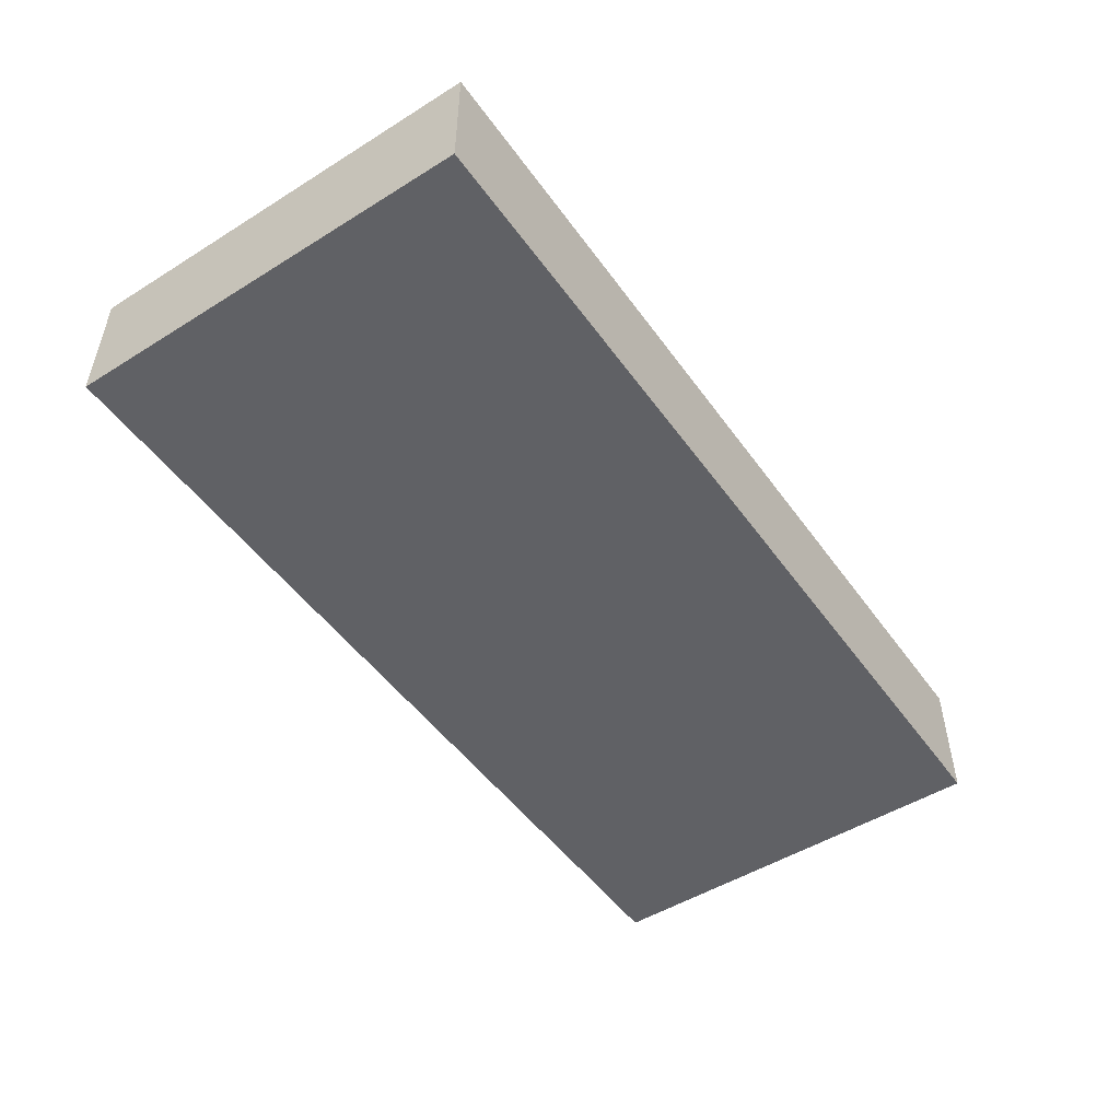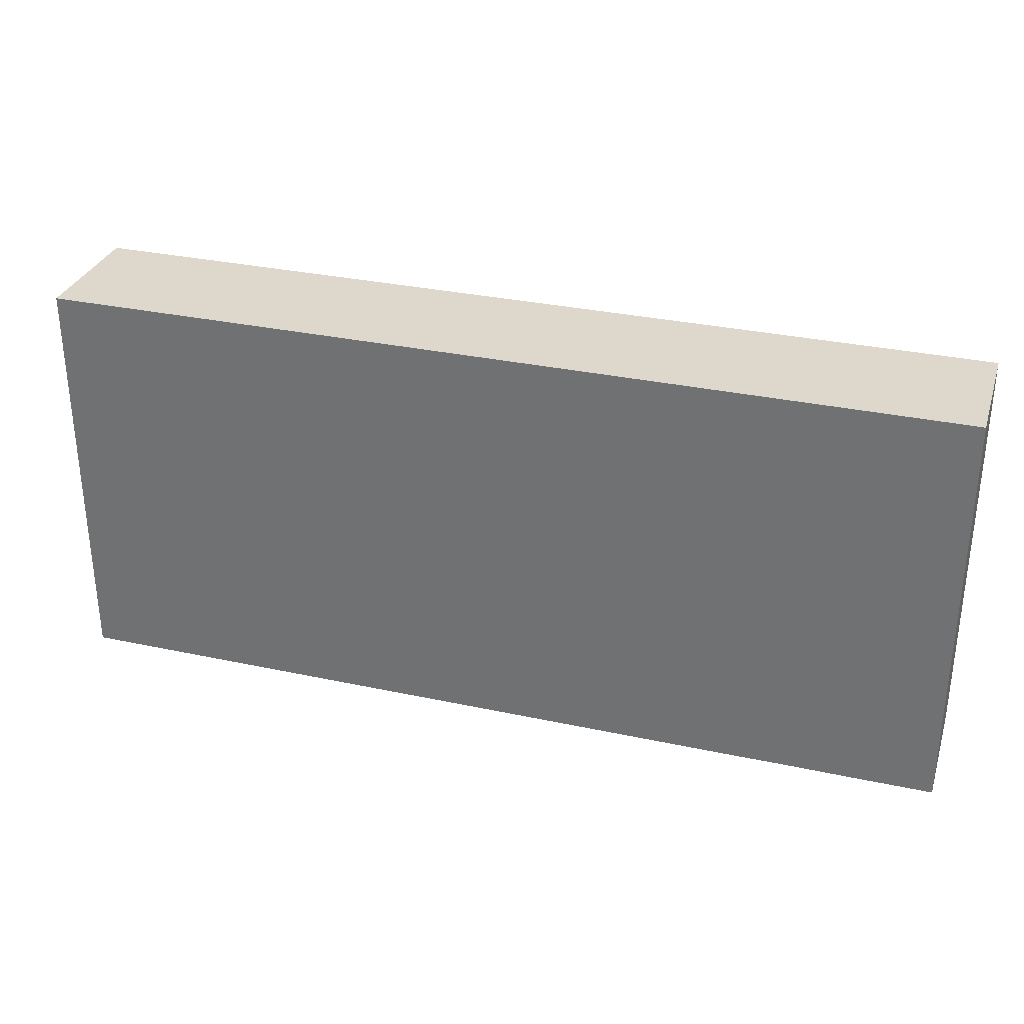
<metadata>
{"format":"obj","ext":"obj","renderer":"f3d","projection":"perspective","resolution":1024,"background":"white","views":[{"elev":-49.9,"azim":124.4,"up":"+Z"},{"elev":31.5,"azim":-163.0,"up":"+Y"}]}
</metadata>
<code>
v -0.0914 -0.04146 -0.01307
v -0.0914 -0.04146 0.01307
v -0.0914 0.04146 -0.01307
v -0.0914 0.04146 0.01307
v 0.0914 -0.04146 -0.01307
v 0.0914 -0.04146 0.01307
v 0.0914 0.04146 -0.01307
v 0.0914 0.04146 0.01307
v 0.0914 0.03178 0
v -0.003267 0.02568 -0.01307
v -0.03904 0.04146 0.001538
v -0.0914 -0.003238 -0.003928
v 0.05216 0.02809 -0.01307
v -0.05648 0.01219 -0.01307
v -0.03827 -0.01219 0.01307
v 0.01587 0.01728 0.01307
v 0.01145 -0.01582 -0.01307
v 0.08292 0.04146 0.00267
v -0.01566 -0.03178 0.01307
v 0.0914 0.0221 0
v -0.0914 0.01868 0.005345
v -0.0914 0.03035 0.004178
v 0.0914 0 -0.00267
v -0.05744 0.04146 -0.001338
v 0.0914 -0.01533 -0.00284
v -0.02101 0.04146 -0.005285
v 0.004408 0.004857 -0.01307
v -0.02806 0.04146 0.001177
v -0.03211 -0.04146 0.001796
v -0.07912 -0.02719 -0.01307
v 0.02654 0.04146 -0.002826
v -0.07912 0.002279 -0.01307
v -0.08 0.01696 -0.01307
v 0.006768 0.02924 -0.01307
v -0.07931 0.03228 -0.01307
v -0.07235 0.01219 -0.01307
v -0.04528 0.01219 -0.01307
v -0.004751 -0.0179 -0.01307
v -0.04957 -0.01217 0.01307
v 0.07958 0.01009 -0.01307
v 0.08001 -0.0007677 -0.01307
v -0.06497 -0.02784 -0.01307
v -0.02707 0.03178 0.01307
v -0.06517 -0.01287 -0.01307
v -0.0007534 -0.0326 0.01307
v -0.06536 0.001173 -0.01307
v -0.05412 0.03138 -0.01307
v 0.01354 0.03178 0.01307
v -0.06754 0.01993 -0.01307
v -0.06574 0.03035 -0.01307
v -0.0914 0.01374 -0.003974
v -0.02941 0.02947 -0.01307
v -0.0521 -0.02678 -0.01307
v -0.05205 -0.01246 -0.01307
v -0.05205 0.002279 -0.01307
v 0.07062 0.033 -0.01307
v -0.03851 -0.02719 -0.01307
v -0.03849 -0.01244 -0.01307
v -0.03851 0.002279 -0.01307
v -0.04802 0.02218 -0.01307
v -0.03769 0.02108 -0.01307
v 0.0268 0.02855 -0.01307
v 0.0427 0.02844 -0.01307
v -0.02528 -0.02727 -0.01307
v -0.04151 -0.04146 0.002611
v -0.05197 -0.04146 0.002009
v -0.02439 -0.0134 -0.01307
v 0.08286 0.0156 0.01307
v -0.02572 0.001498 -0.01307
v -0.01129 -0.0272 -0.01307
v -0.01144 -0.01246 -0.01307
v -0.01144 0.01701 -0.01307
v 0.001278 -0.02681 -0.01307
v -0.0001098 -0.007092 -0.01307
v -0.008113 0.006413 -0.01307
v 0.01563 -0.02719 -0.01307
v 0.02879 -0.02637 -0.01307
v 0.03005 -0.01375 -0.01307
v 0.01896 -0.007048 -0.01307
v 0.0427 -0.02719 -0.01307
v -0.0914 0.02469 -0.003716
v -0.06313 -0.04141 -0.01307
v 0.0425 -0.01237 -0.01307
v 0.04567 0.002342 -0.01307
v -0.07678 -0.01246 -0.01307
v 0.05644 -0.01198 -0.01307
v 0.06977 -0.02719 -0.01307
v 0.06086 -0.02088 -0.01307
v 0.08126 -0.009818 -0.01307
v 0.08294 -0.02771 -0.01307
v -0.0914 -0.02582 -0.01307
v -0.0914 -0.01109 -0.01307
v -0.0914 0.002279 -0.01307
v -0.0914 0.01839 -0.01307
v -0.0914 0.03312 -0.01307
v -0.01587 0.02693 -0.01307
v 0.08058 -0.04146 -0.01307
v 0.08058 0.04146 -0.01307
v -0.02919 -0.03178 0.01307
v -0.0914 0.004823 -0.00267
v -0.07868 -0.04146 0.00773
v -0.06421 -0.04146 0.002844
v -0.04685 -0.04146 -0.005959
v -0.0914 -0.02081 -0.0009607
v -0.01002 -0.04146 0.002358
v 0.004322 -0.04146 0.002394
v 0.01673 -0.04146 0.002441
v 0.0308 -0.04146 0.002566
v 0.0808 -0.04146 0.01307
v 0.04375 -0.04146 0.002706
v 0.05667 -0.04146 0.002888
v 0.07501 -0.04146 -0.004396
v -0.07488 -0.04146 -0.01307
v -0.05248 -0.04146 -0.01307
v -0.03876 -0.04146 -0.01307
v -0.02541 -0.04146 -0.01307
v -0.01144 -0.04146 -0.01307
v 0.002093 -0.04146 -0.01307
v 0.01519 -0.04146 -0.01307
v 0.02916 -0.04146 -0.01307
v 0.04226 -0.04146 -0.01307
v 0.05693 -0.04146 -0.01307
v 0.0691 -0.04146 -0.01307
v -0.0914 -0.04146 0.00383
v -0.08331 -0.03175 0.01307
v -0.01968 0.04146 0.003548
v -0.07445 -0.03175 0.01307
v -0.0914 -0.01228 -0.003787
v -0.04737 0.04146 -0.00267
v -0.05571 -0.03201 0.01307
v -0.06091 -0.0221 0.01307
v -0.04737 -0.0221 0.01307
v -0.03274 -0.02244 0.01307
v -0.02006 -0.02107 0.01307
v -0.01663 -0.003589 0.01307
v -0.006768 -0.0221 0.01307
v -0.06433 -0.03474 0.01307
v 0.0112 -0.002545 -0.01307
v -0.01147 0.005736 0.01307
v -0.002093 -0.002279 0.01307
v 0.006768 -0.0221 0.01307
v 0.006768 -0.007368 0.01307
v 0.054 0.04146 -0.001602
v 0.007322 0.007494 0.01307
v 0.0205 -0.02179 0.01307
v 0.02032 0.007788 0.01307
v 0.03384 -0.0221 0.01307
v 0.03384 -0.00772 0.01307
v 0.03384 0.007368 0.01307
v 0.04737 -0.0221 0.01307
v 0.04737 -0.007368 0.01307
v 0.04737 0.007368 0.01307
v 0.04737 0.0221 0.01307
v 0.05122 0.02929 0.01307
v 0.06091 -0.0221 0.01307
v 0.06091 -0.007368 0.01307
v 0.06091 0.007368 0.01307
v 0.06091 0.0221 0.01307
v 0.07445 -0.0221 0.01307
v 0.07517 -0.007982 0.01307
v 0.07465 0.007315 0.01307
v 0.0731 0.02261 0.01307
v 0.08544 -0.02279 0.01307
v -0.07214 -0.04146 0.01307
v -0.05623 -0.04146 0.01307
v 0 0.04146 0
v 0.0136 0.04146 -7.818e-05
v 0.04059 0.04146 -0.001741
v 0.06768 0.04146 0
v 0.0663 -0.04146 -0.0004857
v -0.009881 -0.003519 -0.01307
v 0.01618 0.009368 -0.01307
v 0.02051 -0.01823 -0.01307
v -0.01842 -0.01189 0.01307
v -0.002625 -0.01235 0.01307
v -0.08292 0.02761 0.01307
v 0.0606 -0.03245 -0.01307
v 0.083 -0.04146 0.005141
v 0.07427 -0.04146 0.005543
v 0.05414 -0.02947 0.01307
v 0.04947 -0.00509 -0.01307
v -0.03808 -0.04146 0.01307
v -0.0479 -0.04146 0.01307
v -0.02454 -0.04146 0.01307
v -0.006768 -0.04146 0.01307
v 0.006768 -0.04146 0.01307
v 0.01923 -0.04146 0.01307
v 0.03384 -0.04146 0.01307
v 0.04737 -0.04146 0.01307
v 0.06091 -0.04146 0.01307
v 0.07021 -0.04146 0.01307
v 0.05011 -0.01836 -0.01307
v -0.06768 0 0.01307
v -0.02707 0.01497 0.01307
v -0.03217 0.01098 -0.01307
v 0.063 0.009647 -0.01307
v -0.07235 -0.01983 -0.01307
v -0.08359 -0.01776 0.01307
v -0.03175 -0.00509 -0.01307
v 0.063 -0.00509 -0.01307
v -0.08331 -0.002279 0.01307
v -0.08331 0.01246 0.01307
v -0.06977 -0.01701 0.01307
v -0.07272 -0.007887 0.01307
v -0.07445 0.0221 0.01307
v -0.06091 -0.007368 0.01307
v -0.06091 0.007368 0.01307
v -0.06094 0.02077 0.01307
v -0.04737 -0.002279 0.01307
v -0.04737 0.007368 0.01307
v -0.02916 -0.002279 0.01307
v -0.03384 0.007368 0.01307
v -0.03384 0.0221 0.01307
v -0.0203 0.007368 0.01307
v -0.02071 0.02258 0.01307
v -0.002609 0.0133 0.01307
v -0.008364 0.02233 0.01307
v 0.007783 0.02154 0.01307
v 0.02498 0.02719 0.01307
v 0.03851 0.02719 0.01307
v -0.03175 -0.01983 -0.01307
v -0.01821 -0.01983 -0.01307
v -0.0914 0.005651 0.01307
v 0.01351 0.0002482 0.01307
v 0.02659 0.01519 0.01307
v -0.0914 0.03312 0.01307
v 0.04061 0.01474 0.01307
v -0.05414 0.01474 0.01307
v -0.0914 -0.01109 0.01307
v -0.04061 0.01474 0.01307
v -0.01354 0.01474 0.01307
v 0.0914 -0.03312 -0.00383
v -0.06768 0.02947 0.01307
v -0.05882 -0.00509 -0.01307
v -0.04614 -0.006 -0.01307
v 0.0914 -0.02291 0.005564
v 0.0914 -0.007142 0.004405
v 0.0914 0.007165 0.004819
v 0.0914 0.04146 -0.00383
v 0.0914 -0.01635 0.01307
v -0.05882 -0.01983 -0.01307
v 0.0914 0.02245 0.01307
v -0.04528 -0.01983 -0.01307
v 0.03593 -0.01983 -0.01307
v 0.01518 -0.02939 0.01307
v 0.01405 -0.01462 0.01307
v 0.02707 -0.02947 0.01307
v 0.02707 -0.01474 0.01307
v 0.04194 -0.03216 0.01307
v 0.06564 -0.02963 0.01307
v 0.06835 -0.01425 0.01307
v 0.08055 -0.03153 0.01307
v -0.06982 0.04146 -0.002192
v 0.06767 0.03148 0.01307
v -0.05414 0.02947 0.01307
v -0.04006 0.03032 0.01307
v -0.01334 0.03086 0.01307
v 0 0.02947 0.01307
v 0.07581 0.02502 -0.01307
v -0.01888 -0.03495 -0.01307
v 0.02218 -0.03433 -0.01307
v -0.04294 0.03098 -0.01307
v -0.03857 -0.03011 0.01307
v -0.005285 -0.03506 -0.01307
v 0.07654 -0.03433 -0.01307
v -0.0914 0.01542 0.01307
v -0.0914 0.04146 -0.004783
v -0.0914 0.04146 0.00383
v -0.08164 -0.04146 0.01307
v 0.07445 0.04146 0.01307
v -0.07445 0.04146 0.01307
v -0.06217 0.04146 0.01307
v -0.04863 0.04146 0.01307
v -0.0351 0.04146 0.01307
v 0.05166 -0.03338 -0.01307
v -0.0203 0.04146 0.01307
v 0.0352 -0.03532 -0.01307
v 0.00957 -0.03348 -0.01307
v -0.002528 0.04146 0.01307
v 0.02165 0.04146 0.01307
v 0.03258 0.04146 0.01307
v 0.0914 0.03178 -0.01307
v 0.0914 0.03178 0.01307
v 0.05104 0.04146 0.01307
v 0.08292 -0.01186 0.01307
v -0.08547 0.009371 -0.01307
v 0.0914 -0.04146 0.0001527
v -0.0914 -0.001435 0.005581
v 0.006768 0.01701 -0.01307
v 0.01506 0.02174 -0.01307
v -0.03737 -0.001611 0.01307
v -0.05709 0.02159 -0.01307
v 0.02916 0.01701 -0.01307
v -0.08526 -0.004404 -0.01307
v -0.08564 0.02432 -0.01307
v 0.03384 0.002279 -0.01307
v 0.0427 0.01701 -0.01307
v -0.0832 -0.04146 1.058e-05
v 0.05685 0.001701 -0.01307
v 0.05509 0.01642 -0.01307
v 0.07132 -0.0126 -0.01307
v 0.06977 0.002279 -0.01307
v 0.07168 0.01641 -0.01307
v 0.06054 0.03437 -0.01307
v 0.08227 0.03094 -0.01307
v -0.06487 0.04146 0.00464
v -0.07909 0.04146 -0.002888
v -0.01566 -0.04146 0.01307
v -0.01142 0.04146 0.01307
v 0.01092 -0.04146 -0.005811
v -0.07445 0.04146 -0.01307
v -0.06091 0.04146 -0.01307
v -0.04737 0.04146 -0.01307
v -0.03384 0.04146 -0.01307
v 0.006768 0.04146 -0.01307
v 0.0203 0.04146 -0.01307
v 0.03384 0.04146 -0.01307
v 0.04737 0.04146 -0.01307
v 0.06091 0.04146 -0.01307
v 0.06977 0.04146 -0.01307
v 0.0914 0.0221 -0.01307
v 0.0914 -0.02232 -0.01307
v 0.0914 -0.007368 -0.01307
v 0.0914 0.007368 -0.01307
v 0.05122 -0.04146 -0.003751
v -0.01778 -0.04146 -0.002421
v 0.03701 -0.04146 -0.002635
v 0.03603 -0.005736 -0.01307
v -0.08473 -0.01884 -0.01307
v -0.07888 -0.02438 0.01307
v -0.08292 0.04146 -0.01307
v -0.08292 0.04146 0.01307
v 0.08292 0.04146 0.01307
v 0.08288 0.02388 0.01307
v -0.0914 0.03312 -0.00462
v 0.0914 0.04146 0.00462
v 0.0914 0.01503 0.007099
v -0.06762 -0.02678 0.01307
v -0.001096 0.01385 -0.01307
v 0.02707 -0.002545 -0.01307
v -0.0914 -0.03364 0.01307
v 0.063 0.0207 -0.01307
v 0.0914 -4.464e-05 0.01307
v -0.01272 0.04146 -0.01307
f 1 91 30
f 1 30 113
f 1 104 91
f 1 341 104
f 1 113 298
f 1 298 124
f 1 124 341
f 2 124 101
f 2 101 269
f 2 341 124
f 2 269 125
f 2 125 341
f 3 35 95
f 3 331 35
f 3 95 267
f 3 267 331
f 4 22 226
f 4 268 22
f 4 226 332
f 4 332 268
f 5 97 90
f 5 90 322
f 5 287 97
f 5 232 287
f 5 322 232
f 6 109 178
f 6 252 109
f 6 240 163
f 6 163 252
f 6 178 287
f 6 232 236
f 6 287 232
f 6 236 240
f 7 98 239
f 7 305 98
f 7 239 282
f 7 282 305
f 8 18 333
f 8 336 18
f 8 334 283
f 8 283 336
f 8 333 334
f 9 20 282
f 9 283 20
f 9 282 239
f 9 239 336
f 9 336 283
f 10 96 34
f 10 34 289
f 10 72 96
f 10 339 72
f 10 289 339
f 11 274 28
f 11 28 314
f 11 129 274
f 11 314 129
f 12 93 92
f 12 92 128
f 12 100 93
f 12 288 100
f 12 128 288
f 13 297 63
f 13 63 318
f 13 300 297
f 13 342 300
f 13 319 304
f 13 304 342
f 13 318 319
f 14 46 36
f 14 36 49
f 14 37 55
f 14 60 37
f 14 55 46
f 14 49 292
f 14 292 60
f 15 39 132
f 15 209 39
f 15 132 133
f 15 133 174
f 15 174 211
f 15 291 209
f 15 211 291
f 16 48 218
f 16 219 48
f 16 144 146
f 16 218 144
f 16 146 225
f 16 225 219
f 17 73 38
f 17 38 74
f 17 76 73
f 17 74 138
f 17 173 76
f 17 138 79
f 17 79 173
f 18 98 169
f 18 239 98
f 18 169 270
f 18 336 239
f 18 270 333
f 19 45 136
f 19 185 45
f 19 134 99
f 19 99 184
f 19 136 134
f 19 184 308
f 19 308 185
f 20 238 23
f 20 23 324
f 20 337 238
f 20 283 242
f 20 242 337
f 20 321 282
f 20 324 321
f 21 22 81
f 21 266 22
f 21 81 51
f 21 51 223
f 21 223 266
f 22 335 81
f 22 266 226
f 22 268 335
f 23 237 323
f 23 343 237
f 23 238 343
f 23 323 324
f 24 272 129
f 24 129 313
f 24 253 306
f 24 312 253
f 24 306 272
f 24 313 312
f 25 236 232
f 25 232 322
f 25 237 236
f 25 323 237
f 25 322 323
f 26 28 126
f 26 314 28
f 26 126 166
f 26 166 344
f 26 344 314
f 27 74 75
f 27 138 74
f 27 75 339
f 27 172 138
f 27 289 172
f 27 339 289
f 28 276 126
f 28 274 276
f 29 65 115
f 29 182 65
f 29 115 116
f 29 116 326
f 29 184 182
f 29 326 184
f 30 42 113
f 30 197 42
f 30 85 197
f 30 329 85
f 30 91 329
f 31 167 280
f 31 316 167
f 31 281 168
f 31 168 317
f 31 280 281
f 31 317 316
f 32 36 46
f 32 286 36
f 32 46 85
f 32 85 294
f 32 93 286
f 32 294 93
f 33 49 36
f 33 36 286
f 33 295 49
f 33 286 94
f 33 94 295
f 34 62 290
f 34 316 62
f 34 96 344
f 34 290 289
f 34 315 316
f 34 344 315
f 35 50 295
f 35 311 50
f 35 295 95
f 35 331 311
f 37 59 55
f 37 195 59
f 37 60 61
f 37 61 195
f 38 70 71
f 38 73 70
f 38 71 74
f 39 131 132
f 39 206 131
f 39 209 206
f 40 41 302
f 40 324 41
f 40 303 259
f 40 259 324
f 40 302 303
f 41 89 301
f 41 323 89
f 41 301 302
f 41 324 323
f 42 197 44
f 42 44 241
f 42 53 82
f 42 241 53
f 42 82 113
f 43 213 215
f 43 256 213
f 43 215 257
f 43 274 256
f 43 257 276
f 43 276 274
f 44 85 46
f 44 46 234
f 44 234 54
f 44 54 241
f 44 197 85
f 45 141 136
f 45 186 141
f 45 185 186
f 46 55 234
f 47 292 50
f 47 50 312
f 47 262 60
f 47 60 292
f 47 313 262
f 47 312 313
f 48 258 218
f 48 219 280
f 48 279 258
f 48 280 279
f 49 50 292
f 49 295 50
f 50 311 312
f 51 81 94
f 51 94 93
f 51 93 100
f 51 100 223
f 52 195 61
f 52 61 262
f 52 96 195
f 52 344 96
f 52 262 314
f 52 314 344
f 53 241 54
f 53 54 243
f 53 57 114
f 53 243 57
f 53 114 82
f 54 234 55
f 54 55 235
f 54 235 58
f 54 58 243
f 55 59 235
f 56 98 305
f 56 320 98
f 56 305 259
f 56 259 342
f 56 304 320
f 56 342 304
f 57 58 221
f 57 243 58
f 57 64 116
f 57 221 64
f 57 115 114
f 57 116 115
f 58 59 199
f 58 235 59
f 58 199 67
f 58 67 221
f 59 195 69
f 59 69 199
f 60 262 61
f 62 63 293
f 62 317 63
f 62 293 290
f 62 316 317
f 63 297 293
f 63 317 318
f 64 221 67
f 64 67 222
f 64 222 70
f 64 70 260
f 64 260 116
f 65 66 103
f 65 183 66
f 65 103 115
f 65 182 183
f 66 102 82
f 66 82 103
f 66 165 102
f 66 183 165
f 67 69 171
f 67 199 69
f 67 171 71
f 67 71 222
f 68 162 161
f 68 161 343
f 68 334 162
f 68 242 334
f 68 343 242
f 69 195 171
f 70 222 71
f 70 73 264
f 70 117 260
f 70 264 117
f 71 171 74
f 72 75 195
f 72 339 75
f 72 195 96
f 73 76 278
f 73 118 264
f 73 278 118
f 74 171 75
f 75 171 195
f 76 173 77
f 76 77 261
f 76 261 278
f 77 173 78
f 77 78 244
f 77 244 80
f 77 80 277
f 77 120 261
f 77 277 120
f 78 173 79
f 78 79 340
f 78 83 244
f 78 328 83
f 78 340 328
f 79 138 340
f 80 83 192
f 80 244 83
f 80 275 121
f 80 121 277
f 80 192 275
f 81 95 94
f 81 335 95
f 82 102 101
f 82 101 298
f 82 114 103
f 82 298 113
f 83 84 181
f 83 328 84
f 83 181 86
f 83 86 192
f 84 299 181
f 84 296 297
f 84 328 296
f 84 297 300
f 84 300 299
f 85 92 294
f 85 329 92
f 86 88 192
f 86 301 88
f 86 181 299
f 86 299 200
f 86 200 301
f 87 177 88
f 87 88 301
f 87 89 90
f 87 301 89
f 87 90 265
f 87 123 177
f 87 265 123
f 88 177 192
f 89 322 90
f 89 323 322
f 90 97 265
f 91 128 92
f 91 92 329
f 91 104 128
f 92 93 294
f 93 94 286
f 94 95 295
f 95 335 267
f 97 112 123
f 97 287 112
f 97 123 265
f 98 320 169
f 99 134 133
f 99 133 263
f 99 182 184
f 99 263 182
f 100 288 223
f 101 102 164
f 101 124 298
f 101 164 269
f 102 165 164
f 103 114 115
f 104 229 128
f 104 341 229
f 105 118 106
f 105 106 186
f 105 117 118
f 105 326 117
f 105 186 185
f 105 185 308
f 105 308 326
f 106 107 186
f 106 310 107
f 106 118 310
f 107 119 108
f 107 108 187
f 107 310 119
f 107 187 186
f 108 110 188
f 108 327 110
f 108 119 120
f 108 120 327
f 108 188 187
f 109 179 178
f 109 191 179
f 109 252 191
f 110 111 189
f 110 325 111
f 110 121 325
f 110 327 121
f 110 189 188
f 111 122 170
f 111 325 122
f 111 170 190
f 111 190 189
f 112 122 123
f 112 170 122
f 112 179 170
f 112 178 179
f 112 287 178
f 116 260 117
f 116 117 326
f 117 264 118
f 118 278 119
f 118 119 310
f 119 261 120
f 119 278 261
f 120 277 121
f 120 121 327
f 121 275 122
f 121 122 325
f 122 177 123
f 122 275 177
f 125 164 127
f 125 127 330
f 125 269 164
f 125 330 198
f 125 198 341
f 126 309 166
f 126 276 309
f 127 164 137
f 127 137 338
f 127 338 330
f 128 229 288
f 129 272 273
f 129 273 274
f 129 314 313
f 130 132 131
f 130 131 137
f 130 183 132
f 130 137 165
f 130 165 183
f 131 338 137
f 131 206 203
f 131 203 338
f 132 263 133
f 132 183 263
f 133 134 174
f 134 136 174
f 135 140 139
f 135 139 214
f 135 174 140
f 135 211 174
f 135 214 211
f 136 141 175
f 136 175 174
f 137 164 165
f 138 172 340
f 139 140 216
f 139 231 214
f 139 216 231
f 140 142 144
f 140 175 142
f 140 144 216
f 140 174 175
f 141 142 175
f 141 246 142
f 141 245 145
f 141 145 246
f 141 186 245
f 142 224 144
f 142 248 224
f 142 246 248
f 143 168 284
f 143 318 168
f 143 270 169
f 143 169 319
f 143 284 270
f 143 319 318
f 144 224 146
f 144 218 216
f 145 247 147
f 145 147 248
f 145 245 247
f 145 248 246
f 146 224 149
f 146 149 225
f 147 150 151
f 147 249 150
f 147 151 248
f 147 247 188
f 147 188 249
f 148 152 149
f 148 149 248
f 148 151 152
f 148 248 151
f 149 152 227
f 149 224 248
f 149 227 225
f 150 155 151
f 150 180 155
f 150 249 180
f 151 157 152
f 151 155 156
f 151 156 157
f 152 157 227
f 153 158 154
f 153 154 220
f 153 157 158
f 153 227 157
f 153 220 227
f 154 158 254
f 154 281 220
f 154 254 270
f 154 270 284
f 154 284 281
f 155 251 156
f 155 250 159
f 155 159 251
f 155 180 250
f 156 160 157
f 156 251 160
f 157 161 158
f 157 160 161
f 158 161 162
f 158 162 254
f 159 160 251
f 159 285 160
f 159 252 163
f 159 163 285
f 159 250 191
f 159 191 252
f 160 343 161
f 160 285 343
f 162 334 254
f 163 240 285
f 166 279 167
f 166 167 315
f 166 309 279
f 166 315 344
f 167 279 280
f 167 316 315
f 168 281 284
f 168 318 317
f 169 320 319
f 170 179 191
f 170 191 190
f 172 289 290
f 172 290 293
f 172 293 296
f 172 296 340
f 176 202 205
f 176 266 202
f 176 205 271
f 176 226 266
f 176 332 226
f 176 271 332
f 177 275 192
f 180 189 190
f 180 249 189
f 180 190 250
f 182 263 183
f 184 326 308
f 186 187 245
f 187 188 247
f 187 247 245
f 188 189 249
f 190 191 250
f 193 202 201
f 193 201 204
f 193 207 202
f 193 204 206
f 193 206 207
f 194 212 214
f 194 230 212
f 194 215 213
f 194 213 230
f 194 214 231
f 194 231 215
f 196 299 300
f 196 302 299
f 196 300 342
f 196 303 302
f 196 342 303
f 198 204 201
f 198 201 229
f 198 203 204
f 198 330 203
f 198 229 341
f 200 299 302
f 200 302 301
f 201 202 223
f 201 223 229
f 202 208 205
f 202 207 208
f 202 266 223
f 203 206 204
f 203 330 338
f 205 208 233
f 205 233 271
f 206 209 207
f 207 228 208
f 207 209 210
f 207 210 228
f 208 230 213
f 208 213 256
f 208 228 230
f 208 255 233
f 208 256 255
f 209 291 210
f 210 212 230
f 210 291 212
f 210 230 228
f 211 214 212
f 211 212 291
f 215 231 217
f 215 217 257
f 216 218 217
f 216 217 231
f 217 218 258
f 217 279 257
f 217 258 279
f 219 225 220
f 219 220 281
f 219 281 280
f 220 225 227
f 223 288 229
f 233 255 272
f 233 272 271
f 236 237 240
f 237 343 240
f 238 337 343
f 240 343 285
f 242 283 334
f 242 343 337
f 253 271 306
f 253 307 271
f 253 311 307
f 253 312 311
f 254 334 270
f 255 256 273
f 255 273 272
f 256 274 273
f 257 309 276
f 257 279 309
f 259 303 342
f 259 305 321
f 259 321 324
f 262 313 314
f 267 268 332
f 267 335 268
f 267 307 331
f 267 332 307
f 270 334 333
f 271 272 306
f 271 307 332
f 282 321 305
f 293 297 296
f 296 328 340
f 304 319 320
f 307 311 331

</code>
